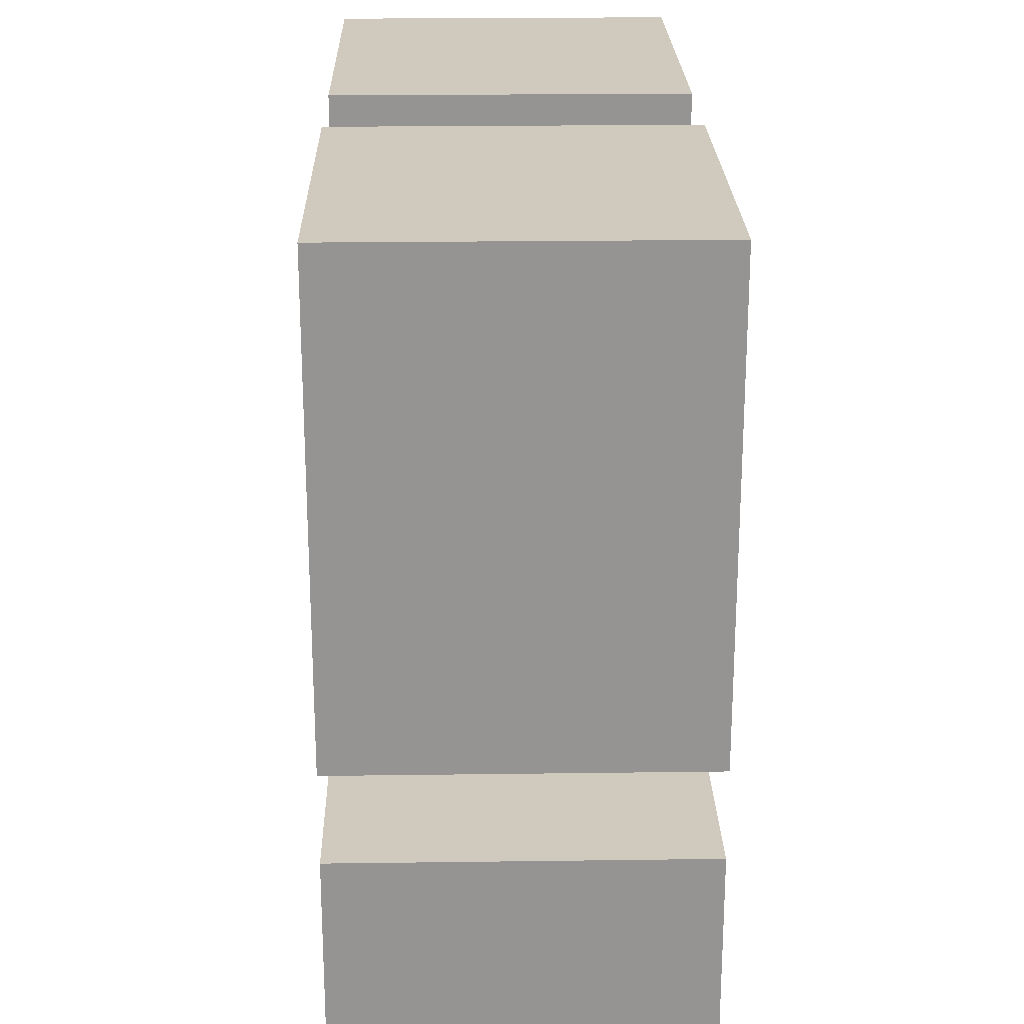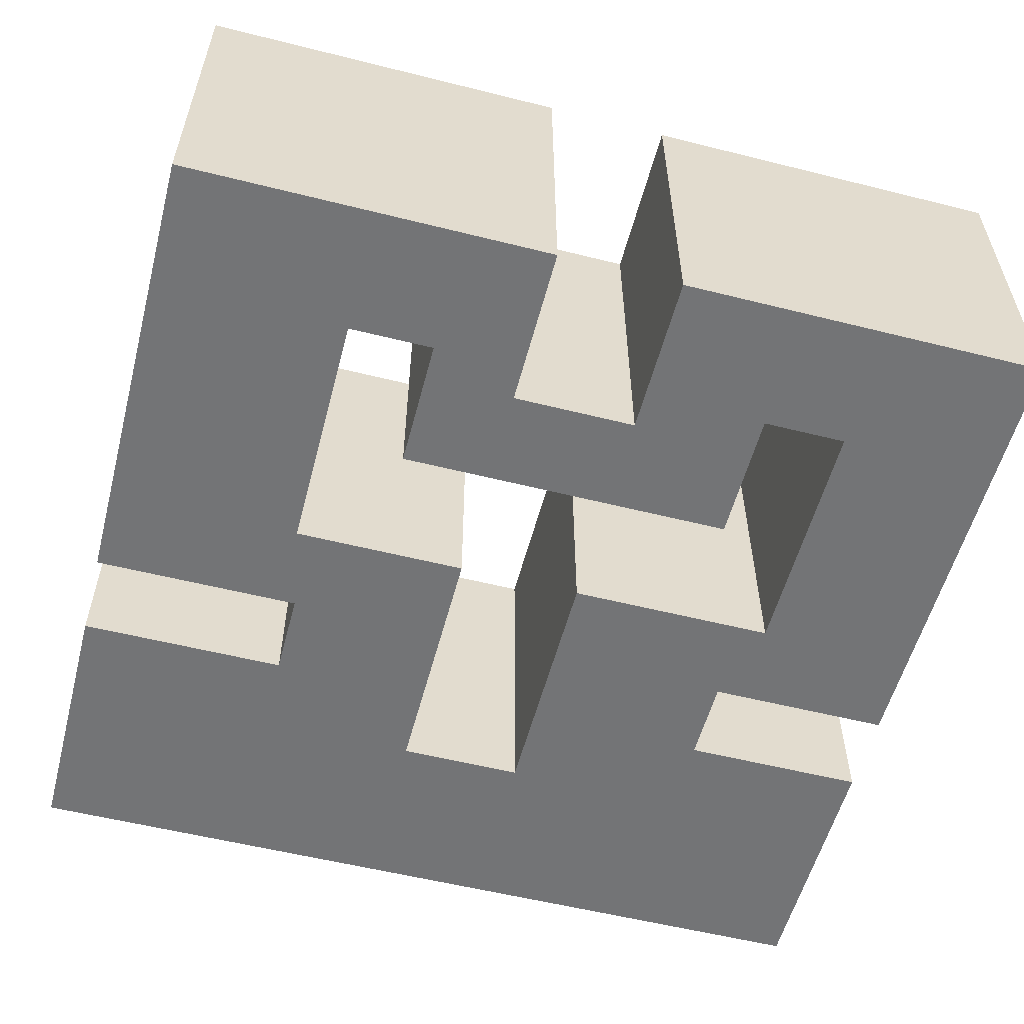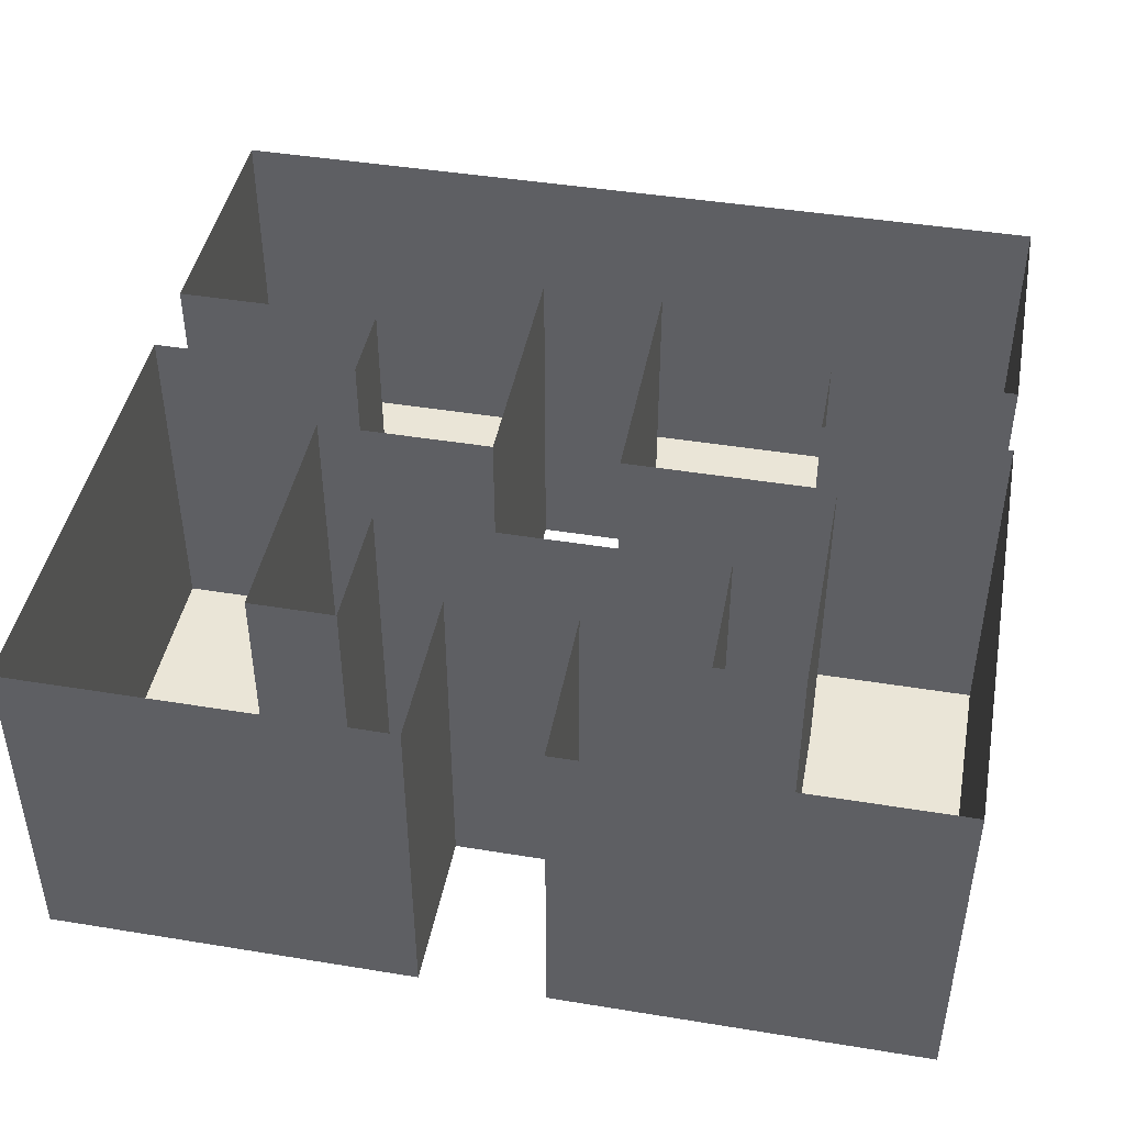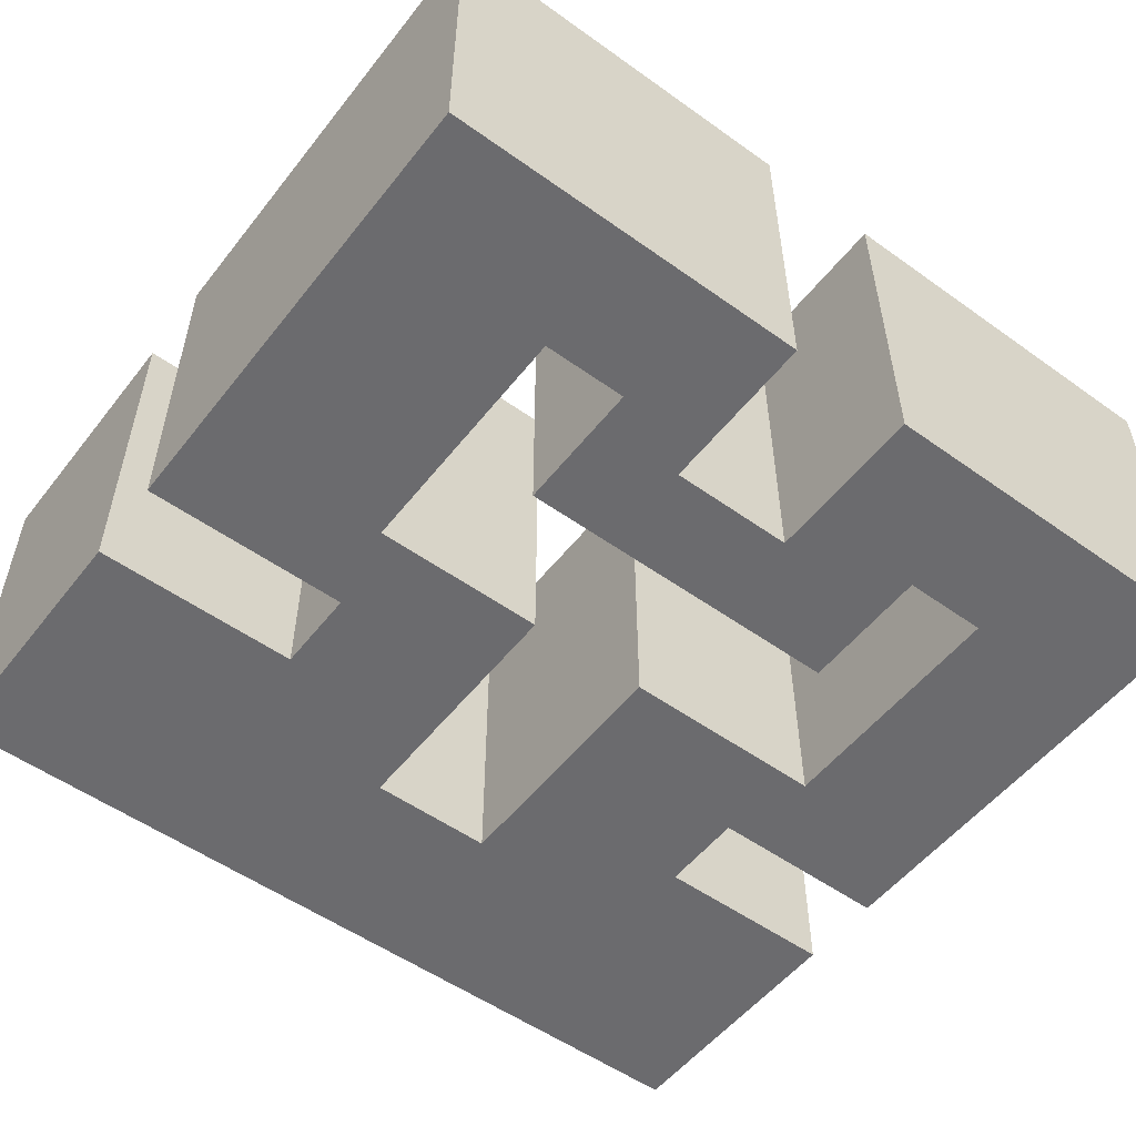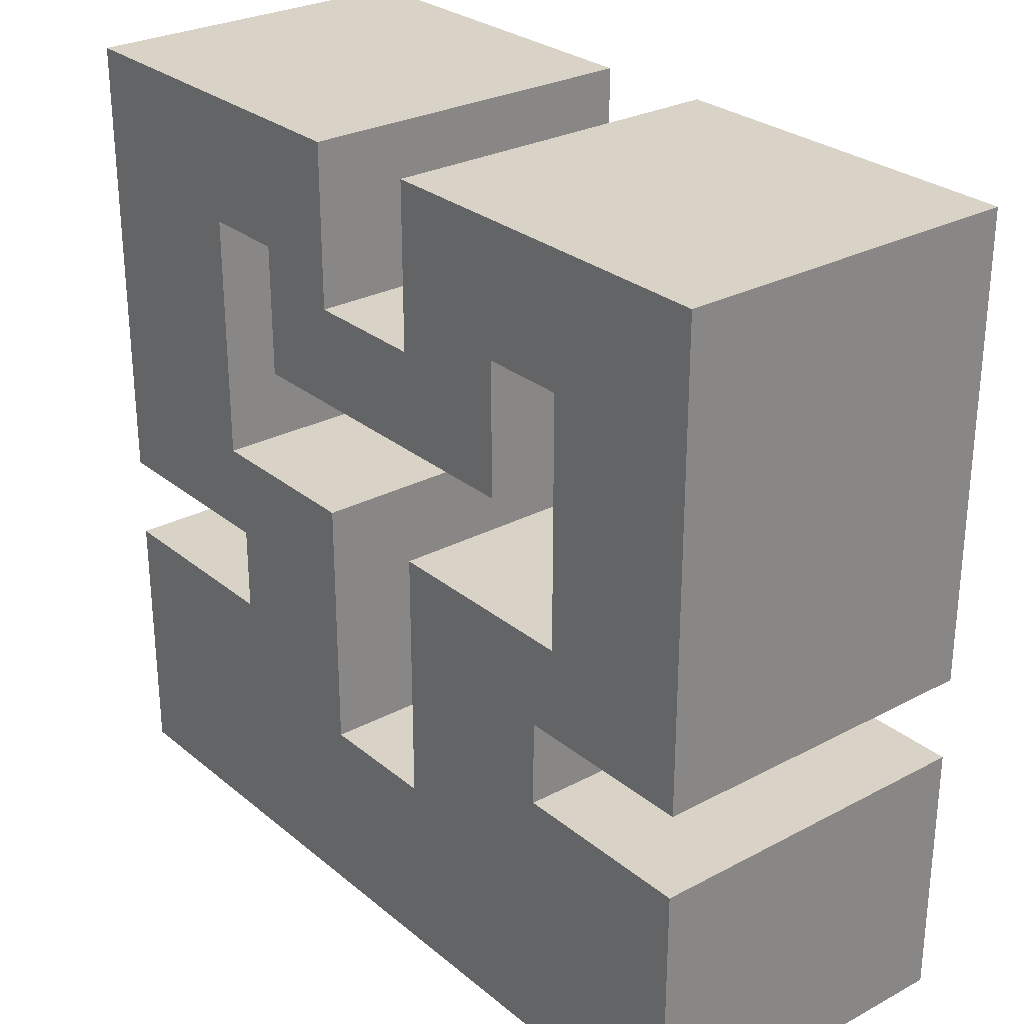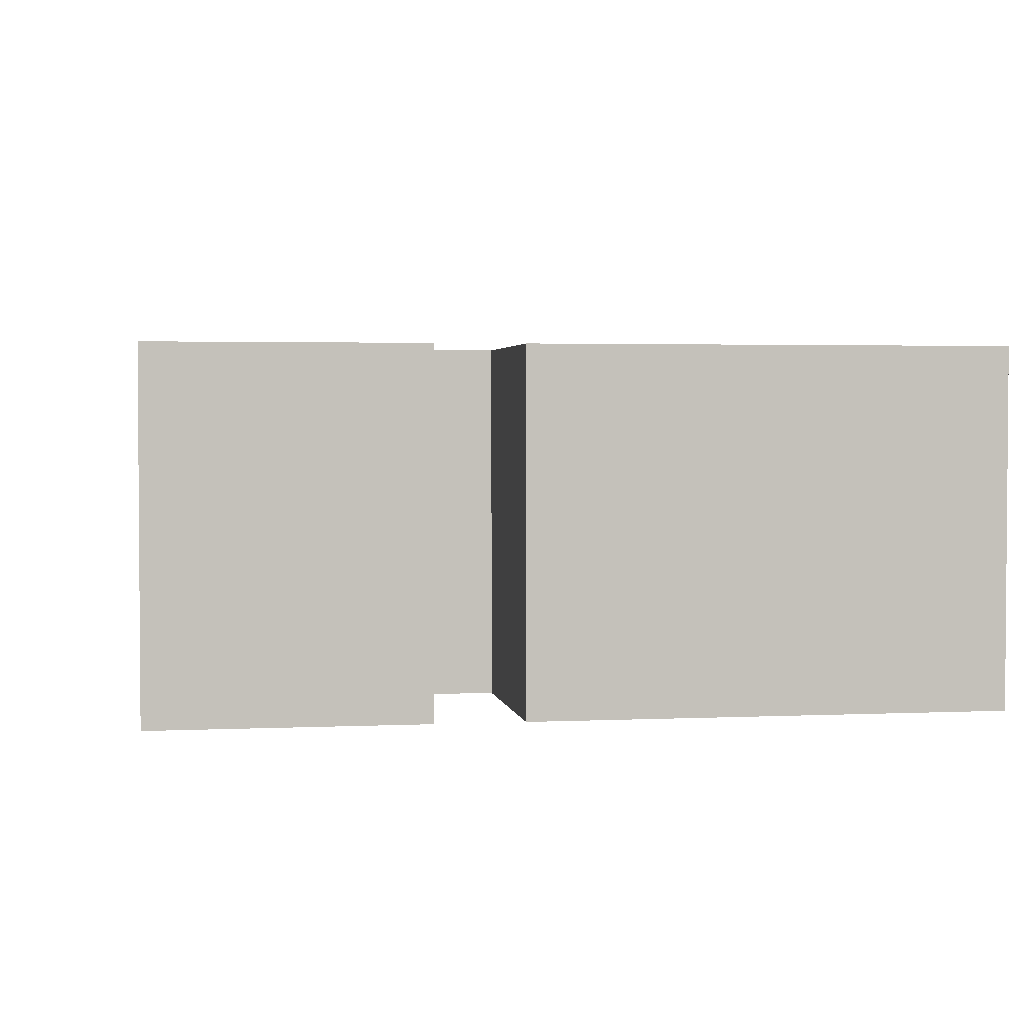
<metadata>
{"format":"obj","ext":"obj","renderer":"f3d","projection":"perspective","resolution":1024,"background":"white","views":[{"elev":22.9,"azim":88.7,"up":"+Y"},{"elev":-56.1,"azim":165.3,"up":"+Z"},{"elev":44.3,"azim":-169.2,"up":"+Z"},{"elev":-53.5,"azim":142.7,"up":"+Z"},{"elev":27.8,"azim":-129.0,"up":"+Y"},{"elev":2.6,"azim":80.7,"up":"+Z"}]}
</metadata>
<code>
g grp1
v 18.54 15.05 -2.616
v 27.08 12.42 -2.616
v 18.54 12.42 -2.616
v 18.54 15.05 -2.616
v 22.2 14.23 -2.616
v 20.37 15.05 -2.616
v 20.37 15.05 -2.616
v 18.54 15.05 -2.616
v 18.54 15.05 0.8342
v 20.37 15.05 0.8342
v 18.54 15.05 -2.616
v 18.54 12.42 -2.616
v 18.54 12.42 0.8342
v 18.54 15.05 0.8342
v 18.54 12.42 -2.616
v 27.08 12.42 -2.616
v 27.08 12.42 0.8342
v 18.54 12.42 0.8342
v 27.08 12.42 -2.616
v 27.08 15.05 -2.616
v 27.08 15.05 0.8342
v 27.08 12.42 0.8342
v 27.08 12.42 -2.616
v 23.43 14.23 -2.616
v 27.08 15.05 -2.616
v 27.08 12.42 -2.616
v 22.2 14.23 -2.616
v 23.43 14.23 -2.616
v 22.2 14.23 -2.616
v 22.2 14.23 0.8342
v 23.43 14.23 0.8342
v 22.2 14.23 -2.616
v 22.2 16.77 -2.616
v 22.2 16.77 0.8342
v 22.2 14.23 0.8342
v 22.2 14.23 -2.616
v 20.37 15.05 -2.616
v 22.2 16.77 -2.616
v 20.37 15.89 -2.616
v 20.37 15.89 -2.616
v 20.37 15.05 -2.616
v 20.37 15.05 0.8342
v 20.37 15.89 0.8342
v 27.08 15.05 -2.616
v 25.01 15.05 -2.616
v 25.01 15.05 0.8342
v 27.08 15.05 0.8342
v 27.08 15.05 -2.616
v 23.43 14.23 -2.616
v 25.01 15.05 -2.616
v 23.43 16.77 -2.616
v 25.01 15.89 -2.616
v 27.08 15.89 -2.616
v 25.17 16.77 -2.616
v 25.17 16.77 -2.616
v 23.43 16.77 -2.616
v 23.43 16.77 0.8342
v 25.17 16.77 0.8342
v 23.43 16.77 -2.616
v 23.43 14.23 -2.616
v 23.43 14.23 0.8342
v 23.43 16.77 0.8342
v 25.01 15.05 -2.616
v 25.01 15.89 -2.616
v 25.01 15.89 0.8342
v 25.01 15.05 0.8342
v 25.01 15.89 -2.616
v 27.08 15.89 -2.616
v 27.08 15.89 0.8342
v 25.01 15.89 0.8342
v 27.08 15.89 -2.616
v 27.08 20.5 -2.616
v 27.08 20.5 0.8342
v 27.08 15.89 0.8342
v 27.08 15.89 -2.616
v 25.17 16.77 -2.616
v 27.08 20.5 -2.616
v 25.17 19.23 -2.616
v 25.17 19.23 -2.616
v 25.17 16.77 -2.616
v 25.17 16.77 0.8342
v 25.17 19.23 0.8342
v 22.2 18.89 -2.616
v 22.2 20.5 -2.616
v 22.2 20.5 0.8342
v 22.2 18.89 0.8342
v 22.2 18.89 -2.616
v 20.96 19.23 -2.616
v 22.2 20.5 -2.616
v 24.32 17.93 -2.616
v 22.2 18.89 -2.616
v 20.96 17.93 -2.616
v 20.96 17.93 -2.616
v 24.32 17.93 -2.616
v 24.32 17.93 0.8342
v 20.96 17.93 0.8342
v 24.32 17.93 -2.616
v 24.32 19.23 -2.616
v 24.32 19.23 0.8342
v 24.32 17.93 0.8342
v 24.32 17.93 -2.616
v 23.43 18.89 -2.616
v 24.32 19.23 -2.616
v 22.2 18.89 -2.616
v 23.43 18.89 -2.616
v 22.2 18.89 -2.616
v 22.2 18.89 0.8342
v 23.43 18.89 0.8342
v 23.43 20.5 -2.616
v 23.43 18.89 -2.616
v 23.43 18.89 0.8342
v 23.43 20.5 0.8342
v 24.32 19.23 -2.616
v 23.43 18.89 -2.616
v 23.43 20.5 -2.616
v 25.17 19.23 -2.616
v 27.08 20.5 -2.616
v 27.08 20.5 -2.616
v 23.43 20.5 -2.616
v 23.43 20.5 0.8342
v 27.08 20.5 0.8342
v 24.32 19.23 -2.616
v 25.17 19.23 -2.616
v 25.17 19.23 0.8342
v 24.32 19.23 0.8342
v 20.96 19.23 -2.616
v 20.96 17.93 -2.616
v 20.96 17.93 0.8342
v 20.96 19.23 0.8342
v 20.13 19.23 -2.616
v 20.96 19.23 -2.616
v 20.96 19.23 0.8342
v 20.13 19.23 0.8342
v 20.13 19.23 -2.616
v 18.54 20.5 -2.616
v 20.96 19.23 -2.616
v 20.13 16.77 -2.616
v 18.54 20.5 -2.616
v 20.37 15.89 -2.616
v 20.13 16.77 -2.616
v 18.54 15.89 -2.616
v 18.54 15.89 -2.616
v 20.37 15.89 -2.616
v 20.37 15.89 0.8342
v 18.54 15.89 0.8342
v 22.2 16.77 -2.616
v 20.13 16.77 -2.616
v 20.13 16.77 0.8342
v 22.2 16.77 0.8342
v 22.2 16.77 -2.616
v 20.37 15.89 -2.616
v 20.13 16.77 -2.616
v 20.13 19.23 -2.616
v 20.13 19.23 0.8342
v 20.13 16.77 0.8342
v 18.54 20.5 -2.616
v 18.54 15.89 -2.616
v 18.54 15.89 0.8342
v 18.54 20.5 0.8342
v 22.2 20.5 -2.616
v 18.54 20.5 -2.616
v 18.54 20.5 0.8342
v 22.2 20.5 0.8342
v 22.2 20.5 -2.616
v 20.96 19.23 -2.616
v 18.54 20.5 -2.616
f 1 2 3
f 2 4 5
f 5 4 6
f 7 8 9
f 7 9 10
f 11 12 13
f 11 13 14
f 15 16 17
f 15 17 18
f 19 20 21
f 19 21 22
f 23 24 25
f 24 26 27
f 28 29 30
f 28 30 31
f 32 33 34
f 32 34 35
f 36 37 38
f 38 37 39
f 40 41 42
f 40 42 43
f 44 45 46
f 44 46 47
f 48 49 50
f 51 50 49
f 50 51 52
f 52 51 53
f 53 51 54
f 55 56 57
f 55 57 58
f 59 60 61
f 59 61 62
f 63 64 65
f 63 65 66
f 67 68 69
f 67 69 70
f 71 72 73
f 71 73 74
f 75 76 77
f 77 76 78
f 79 80 81
f 79 81 82
f 83 84 85
f 83 85 86
f 87 88 89
f 90 88 91
f 88 90 92
f 93 94 95
f 93 95 96
f 97 98 99
f 97 99 100
f 101 102 103
f 102 101 104
f 105 106 107
f 105 107 108
f 109 110 111
f 109 111 112
f 113 114 115
f 113 115 116
f 117 116 115
f 118 119 120
f 118 120 121
f 122 123 124
f 122 124 125
f 126 127 128
f 126 128 129
f 130 131 132
f 130 132 133
f 134 135 136
f 137 138 134
f 139 138 140
f 138 139 141
f 142 143 144
f 142 144 145
f 146 147 148
f 146 148 149
f 150 151 140
f 152 153 154
f 152 154 155
f 156 157 158
f 156 158 159
f 160 161 162
f 160 162 163
f 164 165 166

</code>
